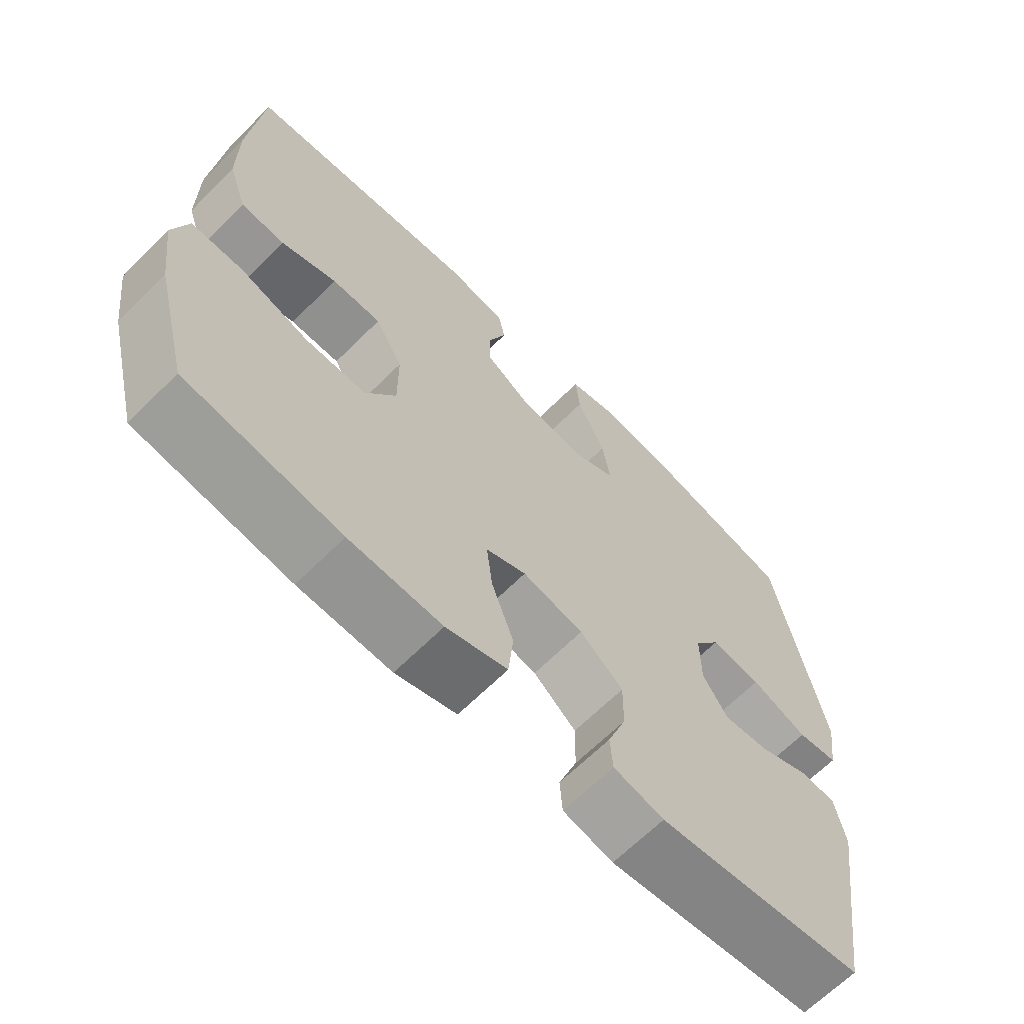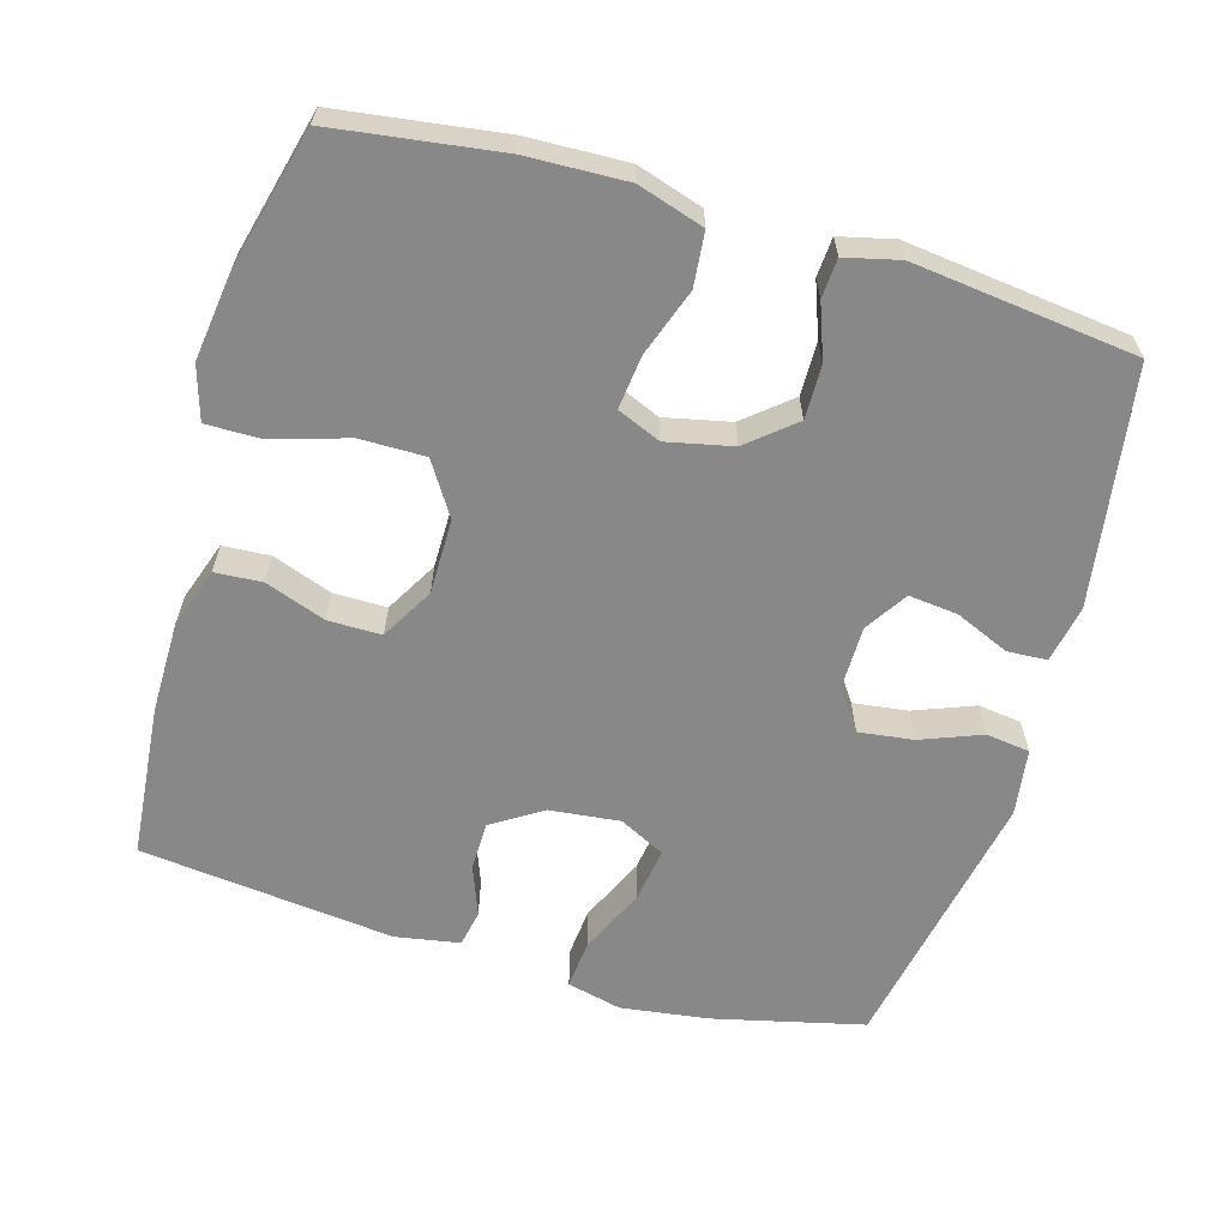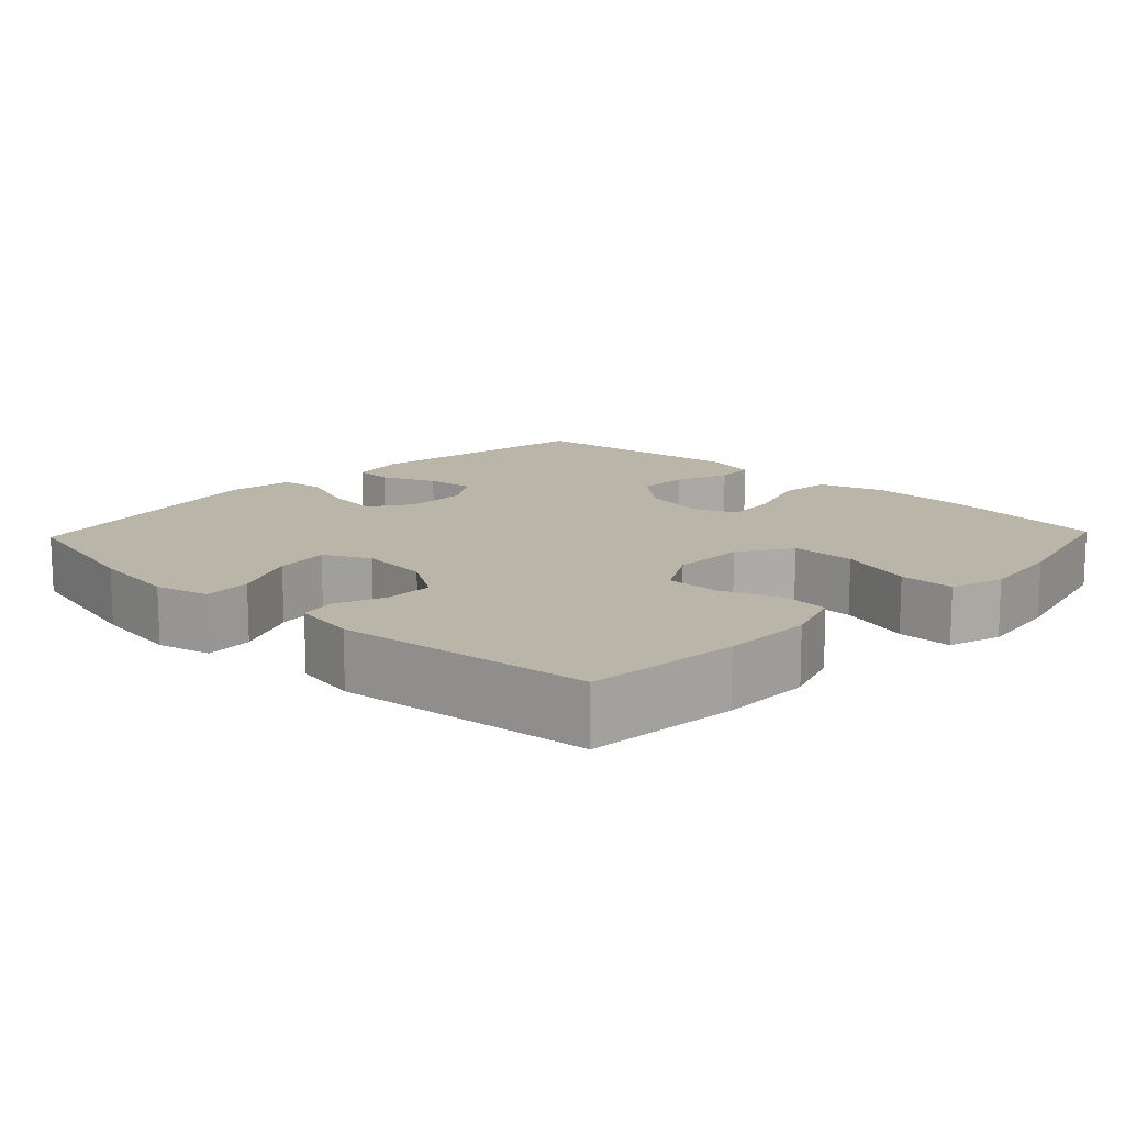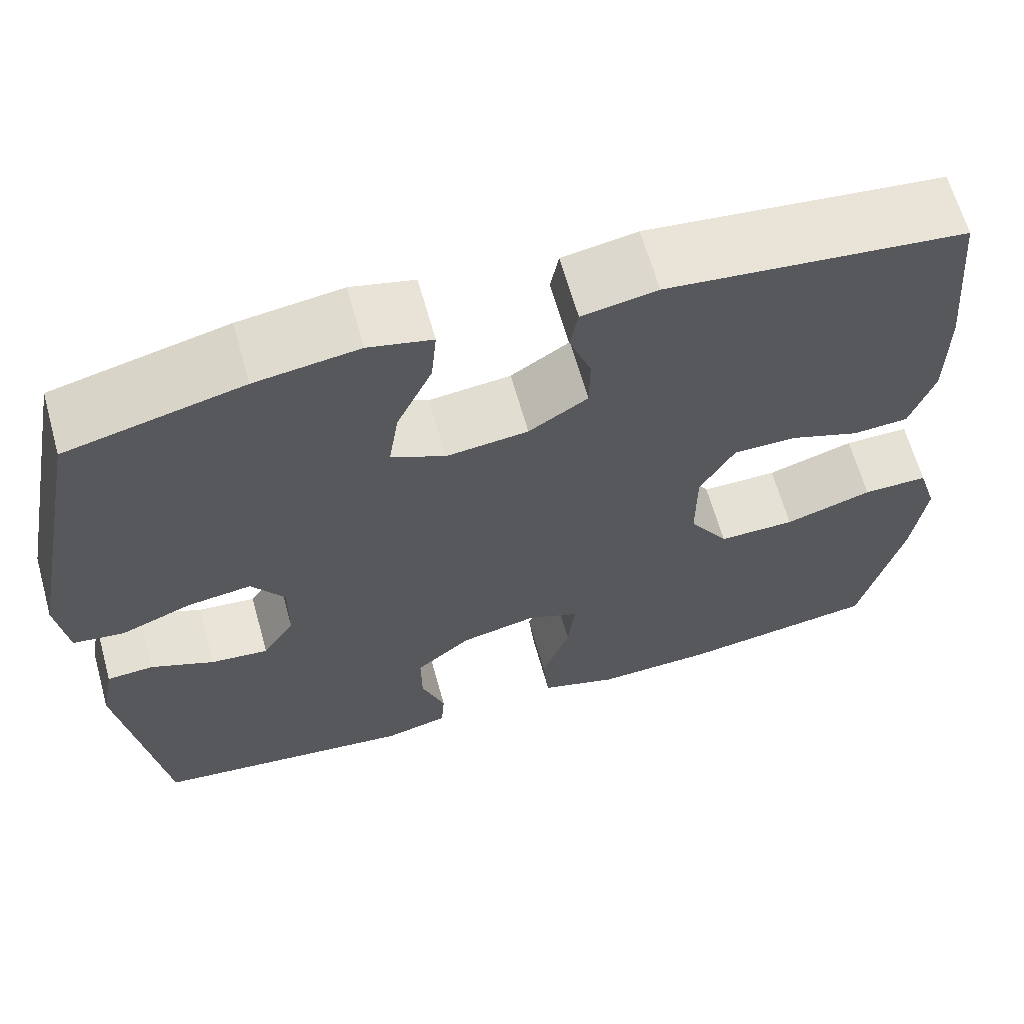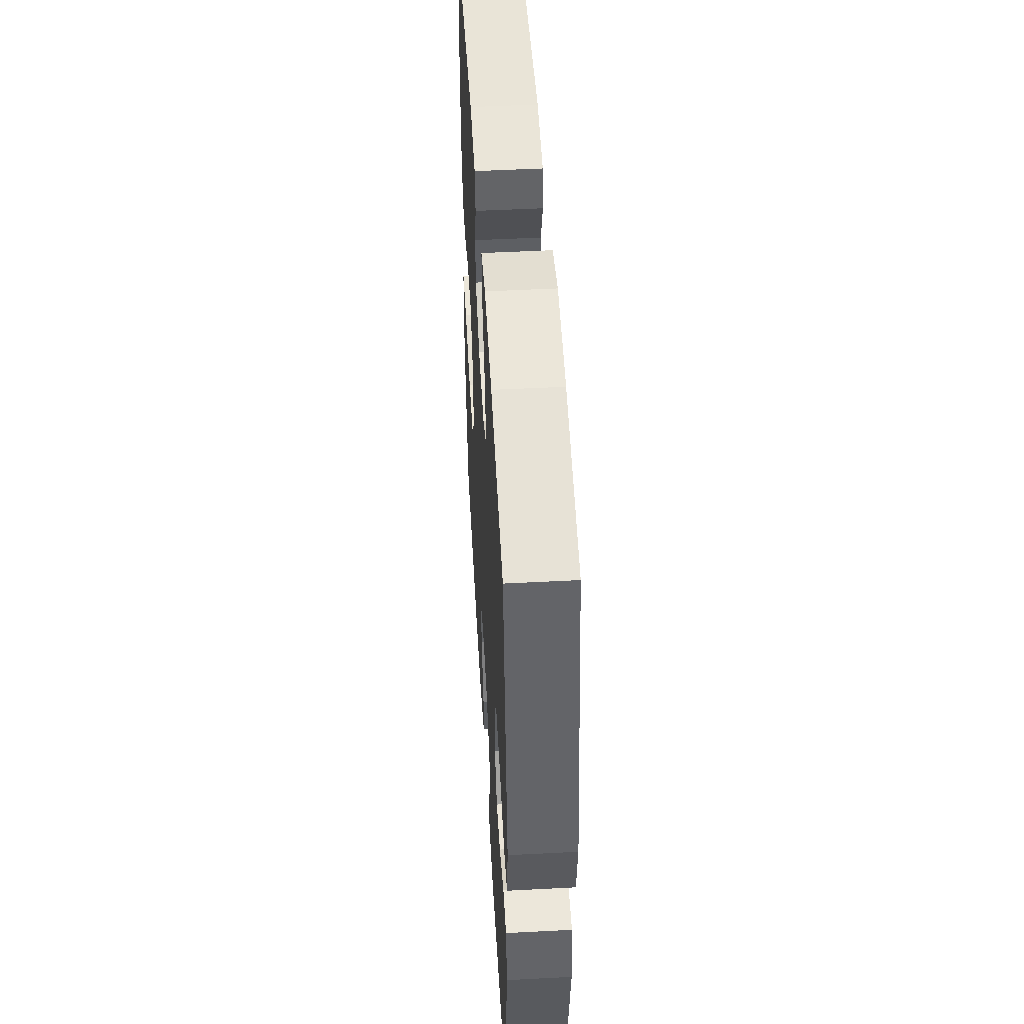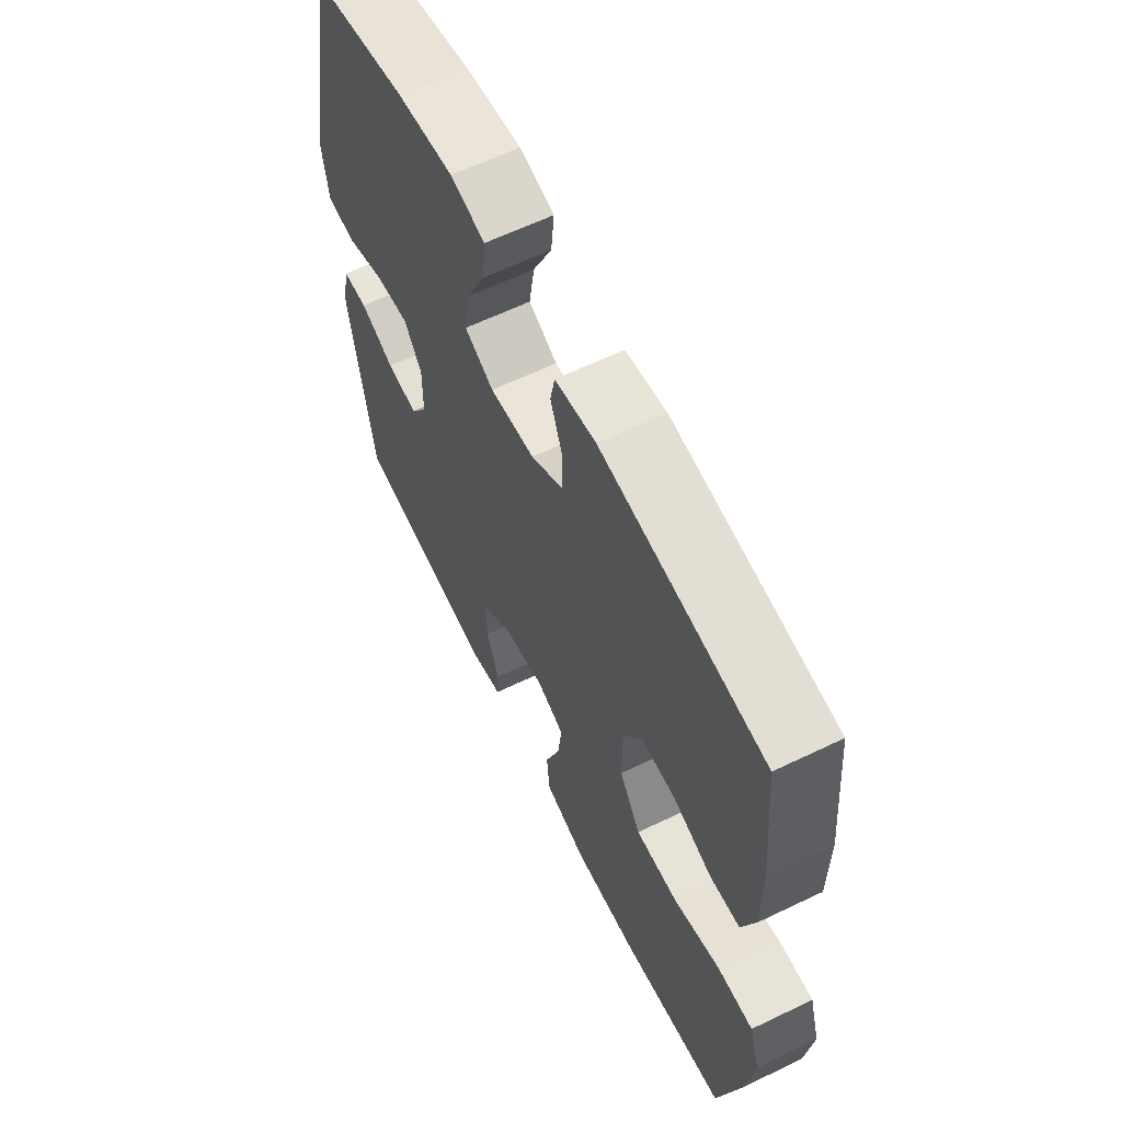
<metadata>
{"format":"obj","ext":"obj","renderer":"f3d","projection":"perspective","resolution":1024,"background":"white","views":[{"elev":-65.7,"azim":135.0,"up":"+Z"},{"elev":-62.7,"azim":163.8,"up":"+Y"},{"elev":13.5,"azim":43.6,"up":"+Y"},{"elev":64.1,"azim":-15.6,"up":"+Z"},{"elev":49.9,"azim":-93.3,"up":"+Z"},{"elev":62.2,"azim":63.9,"up":"+Z"}]}
</metadata>
<code>
o path2124_path2124.001
v 0.1615 0.0375 0.5355
v 0.07281 0.0375 0.5199
v 0.06321 0.0375 0.4695
v 0.08944 0.0375 0.3999
v 0.08872 0.0375 0.333
v 0.01904 0.0375 0.2886
v -0.07843 0.0375 0.278
v -0.1417 0.0375 0.3101
v -0.1302 0.0375 0.3862
v -0.08835 0.0375 0.4769
v -0.08219 0.0375 0.5447
v -0.1575 0.0375 0.5629
v -0.2799 0.0375 0.5461
v -0.4878 0.0375 0.4965
v -0.5596 0.0375 0.1256
v -0.5466 0.0375 0.03315
v -0.4861 0.0375 0.02503
v -0.4015 0.0375 0.05776
v -0.326 0.0375 0.06753
v -0.2868 0.0375 0.01072
v -0.2873 0.0375 -0.07552
v -0.3248 0.0375 -0.1339
v -0.3926 0.0375 -0.1266
v -0.4677 0.0375 -0.09436
v -0.5226 0.0375 -0.09728
v -0.538 0.0375 -0.1769
v -0.4878 0.0375 -0.5052
v -0.1788 0.0375 -0.5414
v -0.1036 0.0375 -0.5233
v -0.09989 0.0375 -0.469
v -0.1275 0.0375 -0.3938
v -0.1285 0.0375 -0.3194
v -0.06404 0.0375 -0.2657
v 0.02722 0.0375 -0.2458
v 0.08735 0.0375 -0.2712
v 0.07884 0.0375 -0.3453
v 0.04589 0.0375 -0.4386
v 0.05313 0.0375 -0.5134
v 0.1447 0.0375 -0.5423
v 0.2833 0.0375 -0.5373
v 0.5141 0.0375 -0.5052
v 0.5644 0.0375 -0.3077
v 0.58 0.0375 -0.1905
v 0.5573 0.0375 -0.1163
v 0.4804 0.0375 -0.1169
v 0.3772 0.0375 -0.1488
v 0.2867 0.0375 -0.1494
v 0.2403 0.0375 -0.0768
v 0.2404 0.0375 0.02708
v 0.2818 0.0375 0.09967
v 0.3559 0.0375 0.09946
v 0.4393 0.0375 0.0694
v 0.5049 0.0375 0.07359
v 0.5332 0.0375 0.1564
v 0.5338 0.0375 0.2837
v 0.5141 0.0375 0.4965
v 0.1615 -0.0375 0.5355
v 0.07281 -0.0375 0.5199
v 0.06321 -0.0375 0.4695
v 0.08944 -0.0375 0.3999
v 0.08872 -0.0375 0.333
v 0.01904 -0.0375 0.2886
v -0.07843 -0.0375 0.278
v -0.1417 -0.0375 0.3101
v -0.1302 -0.0375 0.3862
v -0.08835 -0.0375 0.4769
v -0.08219 -0.0375 0.5447
v -0.1575 -0.0375 0.5629
v -0.2799 -0.0375 0.5461
v -0.4878 -0.0375 0.4965
v -0.5596 -0.0375 0.1256
v -0.5466 -0.0375 0.03315
v -0.4861 -0.0375 0.02503
v -0.4015 -0.0375 0.05776
v -0.326 -0.0375 0.06753
v -0.2868 -0.0375 0.01072
v -0.2873 -0.0375 -0.07552
v -0.3248 -0.0375 -0.1339
v -0.3926 -0.0375 -0.1266
v -0.4677 -0.0375 -0.09436
v -0.5226 -0.0375 -0.09728
v -0.538 -0.0375 -0.1769
v -0.4878 -0.0375 -0.5052
v -0.1788 -0.0375 -0.5414
v -0.1036 -0.0375 -0.5233
v -0.09989 -0.0375 -0.469
v -0.1275 -0.0375 -0.3938
v -0.1285 -0.0375 -0.3194
v -0.06404 -0.0375 -0.2657
v 0.02722 -0.0375 -0.2458
v 0.08735 -0.0375 -0.2712
v 0.07884 -0.0375 -0.3453
v 0.04589 -0.0375 -0.4386
v 0.05313 -0.0375 -0.5134
v 0.1447 -0.0375 -0.5423
v 0.2833 -0.0375 -0.5373
v 0.5141 -0.0375 -0.5052
v 0.5644 -0.0375 -0.3077
v 0.58 -0.0375 -0.1905
v 0.5573 -0.0375 -0.1163
v 0.4804 -0.0375 -0.1169
v 0.3772 -0.0375 -0.1488
v 0.2867 -0.0375 -0.1494
v 0.2403 -0.0375 -0.0768
v 0.2404 -0.0375 0.02708
v 0.2818 -0.0375 0.09967
v 0.3559 -0.0375 0.09946
v 0.4393 -0.0375 0.0694
v 0.5049 -0.0375 0.07359
v 0.5332 -0.0375 0.1564
v 0.5338 -0.0375 0.2837
v 0.5141 -0.0375 0.4965
v 0.05313 0.0375 -0.5134
v 0.05313 0.0375 -0.5134
v 0.1447 0.0375 -0.5423
v 0.2833 0.0375 -0.5373
v -0.1788 0.0375 -0.5414
v -0.1036 0.0375 -0.5233
v -0.1036 0.0375 -0.5233
v -0.09989 0.0375 -0.469
v -0.4878 0.0375 -0.5052
v -0.4878 0.0375 -0.5052
v 0.04589 0.0375 -0.4386
v 0.5141 0.0375 -0.5052
v 0.5141 0.0375 -0.5052
v -0.1275 0.0375 -0.3938
v 0.07884 0.0375 -0.3453
v 0.5644 0.0375 -0.3077
v -0.1285 0.0375 -0.3194
v 0.08735 0.0375 -0.2712
v 0.08735 0.0375 -0.2712
v -0.06404 0.0375 -0.2657
v 0.58 0.0375 -0.1905
v -0.538 0.0375 -0.1769
v 0.02722 0.0375 -0.2458
v 0.5573 0.0375 -0.1163
v 0.5573 0.0375 -0.1163
v -0.5226 0.0375 -0.09728
v -0.5226 0.0375 -0.09728
v -0.3248 0.0375 -0.1339
v -0.3248 0.0375 -0.1339
v -0.3926 0.0375 -0.1266
v 0.3772 0.0375 -0.1488
v 0.2867 0.0375 -0.1494
v 0.2403 0.0375 -0.0768
v 0.4804 0.0375 -0.1169
v -0.2873 0.0375 -0.07552
v -0.4677 0.0375 -0.09436
v 0.2404 0.0375 0.02708
v -0.2868 0.0375 0.01072
v -0.326 0.0375 0.06753
v -0.326 0.0375 0.06753
v -0.5466 0.0375 0.03315
v -0.5466 0.0375 0.03315
v -0.4861 0.0375 0.02503
v -0.4015 0.0375 0.05776
v 0.2818 0.0375 0.09967
v 0.2818 0.0375 0.09967
v -0.5596 0.0375 0.1256
v 0.3559 0.0375 0.09946
v 0.4393 0.0375 0.0694
v 0.5049 0.0375 0.07359
v 0.5049 0.0375 0.07359
v 0.5332 0.0375 0.1564
v 0.5338 0.0375 0.2837
v -0.07843 0.0375 0.278
v -0.1417 0.0375 0.3101
v -0.1417 0.0375 0.3101
v 0.01904 0.0375 0.2886
v 0.08872 0.0375 0.333
v -0.1302 0.0375 0.3862
v 0.08944 0.0375 0.3999
v -0.08835 0.0375 0.4769
v -0.4878 0.0375 0.4965
v -0.4878 0.0375 0.4965
v 0.06321 0.0375 0.4695
v 0.07281 0.0375 0.5199
v 0.07281 0.0375 0.5199
v 0.5141 0.0375 0.4965
v 0.5141 0.0375 0.4965
v -0.08219 0.0375 0.5447
v -0.08219 0.0375 0.5447
v -0.2799 0.0375 0.5461
v 0.1615 0.0375 0.5355
v -0.1575 0.0375 0.5629
v 0.05313 -0.0375 -0.5134
v 0.05313 -0.0375 -0.5134
v 0.1447 -0.0375 -0.5423
v 0.2833 -0.0375 -0.5373
v -0.1788 -0.0375 -0.5414
v -0.1036 -0.0375 -0.5233
v -0.1036 -0.0375 -0.5233
v -0.09989 -0.0375 -0.469
v -0.4878 -0.0375 -0.5052
v -0.4878 -0.0375 -0.5052
v 0.04589 -0.0375 -0.4386
v 0.5141 -0.0375 -0.5052
v 0.5141 -0.0375 -0.5052
v -0.1275 -0.0375 -0.3938
v 0.07884 -0.0375 -0.3453
v 0.5644 -0.0375 -0.3077
v -0.1285 -0.0375 -0.3194
v 0.08735 -0.0375 -0.2712
v 0.08735 -0.0375 -0.2712
v -0.06404 -0.0375 -0.2657
v 0.58 -0.0375 -0.1905
v -0.538 -0.0375 -0.1769
v 0.02722 -0.0375 -0.2458
v 0.5573 -0.0375 -0.1163
v 0.5573 -0.0375 -0.1163
v -0.5226 -0.0375 -0.09728
v -0.5226 -0.0375 -0.09728
v -0.3248 -0.0375 -0.1339
v -0.3248 -0.0375 -0.1339
v -0.3926 -0.0375 -0.1266
v 0.3772 -0.0375 -0.1488
v 0.2867 -0.0375 -0.1494
v 0.2403 -0.0375 -0.0768
v 0.4804 -0.0375 -0.1169
v -0.2873 -0.0375 -0.07552
v -0.4677 -0.0375 -0.09436
v 0.2404 -0.0375 0.02708
v -0.2868 -0.0375 0.01072
v -0.326 -0.0375 0.06753
v -0.326 -0.0375 0.06753
v -0.5466 -0.0375 0.03315
v -0.5466 -0.0375 0.03315
v -0.4861 -0.0375 0.02503
v -0.4015 -0.0375 0.05776
v 0.2818 -0.0375 0.09967
v 0.2818 -0.0375 0.09967
v -0.5596 -0.0375 0.1256
v 0.3559 -0.0375 0.09946
v 0.4393 -0.0375 0.0694
v 0.5049 -0.0375 0.07359
v 0.5049 -0.0375 0.07359
v 0.5332 -0.0375 0.1564
v 0.5338 -0.0375 0.2837
v -0.07843 -0.0375 0.278
v -0.1417 -0.0375 0.3101
v -0.1417 -0.0375 0.3101
v 0.01904 -0.0375 0.2886
v 0.08872 -0.0375 0.333
v -0.1302 -0.0375 0.3862
v 0.08944 -0.0375 0.3999
v -0.08835 -0.0375 0.4769
v -0.4878 -0.0375 0.4965
v -0.4878 -0.0375 0.4965
v 0.06321 -0.0375 0.4695
v 0.07281 -0.0375 0.5199
v 0.07281 -0.0375 0.5199
v 0.5141 -0.0375 0.4965
v 0.5141 -0.0375 0.4965
v -0.08219 -0.0375 0.5447
v -0.08219 -0.0375 0.5447
v -0.2799 -0.0375 0.5461
v 0.1615 -0.0375 0.5355
v -0.1575 -0.0375 0.5629
f 256 244 258
f 208 218 222
f 238 233 237
f 243 238 245
f 229 224 247
f 258 246 254
f 208 222 223
f 230 238 243
f 202 194 199
f 256 240 244
f 194 213 215
f 223 239 224
f 244 246 258
f 205 208 220
f 223 222 239
f 216 189 201
f 194 202 213
f 197 201 189
f 229 232 228
f 245 238 257
f 190 199 194
f 242 230 243
f 233 234 237
f 213 205 220
f 216 201 219
f 224 240 247
f 206 219 201
f 228 232 226
f 237 234 235
f 247 240 256
f 218 203 217
f 245 257 249
f 239 222 242
f 196 188 200
f 200 217 203
f 207 221 211
f 189 217 200
f 203 218 208
f 216 217 189
f 224 239 240
f 222 230 242
f 249 257 250
f 220 208 223
f 186 188 196
f 188 189 200
f 199 190 193
f 215 221 207
f 257 238 252
f 202 205 213
f 194 215 207
f 219 206 209
f 238 230 233
f 193 190 191
f 232 229 247
f 114 39 95 187
f 39 40 96 95
f 28 119 192 84
f 29 30 86 85
f 122 28 84 195
f 37 38 94 93
f 40 125 198 96
f 30 31 87 86
f 36 37 93 92
f 41 42 98 97
f 31 32 88 87
f 131 36 92 204
f 32 33 89 88
f 42 43 99 98
f 26 27 83 82
f 34 35 91 90
f 33 34 90 89
f 43 137 210 99
f 139 26 82 212
f 141 23 79 214
f 46 47 103 102
f 47 48 104 103
f 45 46 102 101
f 44 45 101 100
f 21 22 78 77
f 24 25 81 80
f 23 24 80 79
f 48 49 105 104
f 20 21 77 76
f 152 20 76 225
f 154 17 73 227
f 17 18 74 73
f 49 158 231 105
f 15 16 72 71
f 18 19 75 74
f 51 52 108 107
f 52 163 236 108
f 53 54 110 109
f 50 51 107 106
f 54 55 111 110
f 7 168 241 63
f 6 7 63 62
f 5 6 62 61
f 8 9 65 64
f 4 5 61 60
f 9 10 66 65
f 175 15 71 248
f 3 4 60 59
f 178 3 59 251
f 55 180 253 111
f 10 182 255 66
f 13 14 70 69
f 1 2 58 57
f 56 1 57 112
f 12 13 69 68
f 11 12 68 67
f 183 185 171
f 135 149 145
f 165 164 160
f 170 172 165
f 156 174 151
f 185 181 173
f 135 150 149
f 157 170 165
f 129 126 121
f 183 171 167
f 121 142 140
f 150 151 166
f 171 185 173
f 132 147 135
f 150 166 149
f 143 128 116
f 121 140 129
f 124 116 128
f 156 155 159
f 172 184 165
f 117 121 126
f 169 170 157
f 160 164 161
f 140 147 132
f 143 146 128
f 151 174 167
f 133 128 146
f 155 153 159
f 164 162 161
f 174 183 167
f 145 144 130
f 172 176 184
f 166 169 149
f 123 127 115
f 127 130 144
f 134 138 148
f 116 127 144
f 130 135 145
f 143 116 144
f 151 167 166
f 149 169 157
f 176 177 184
f 147 150 135
f 113 123 115
f 115 127 116
f 126 120 117
f 142 134 148
f 184 179 165
f 129 140 132
f 121 134 142
f 146 136 133
f 165 160 157
f 120 118 117
f 159 174 156

</code>
